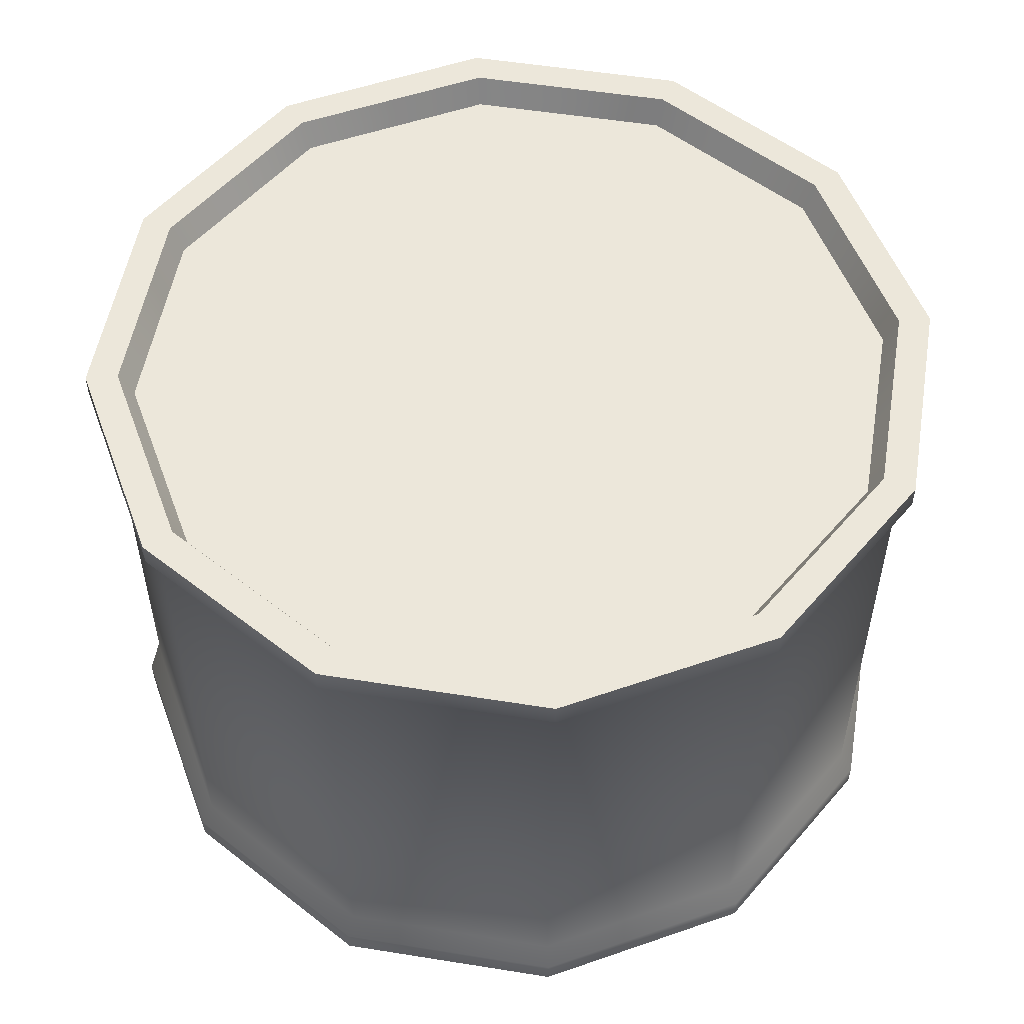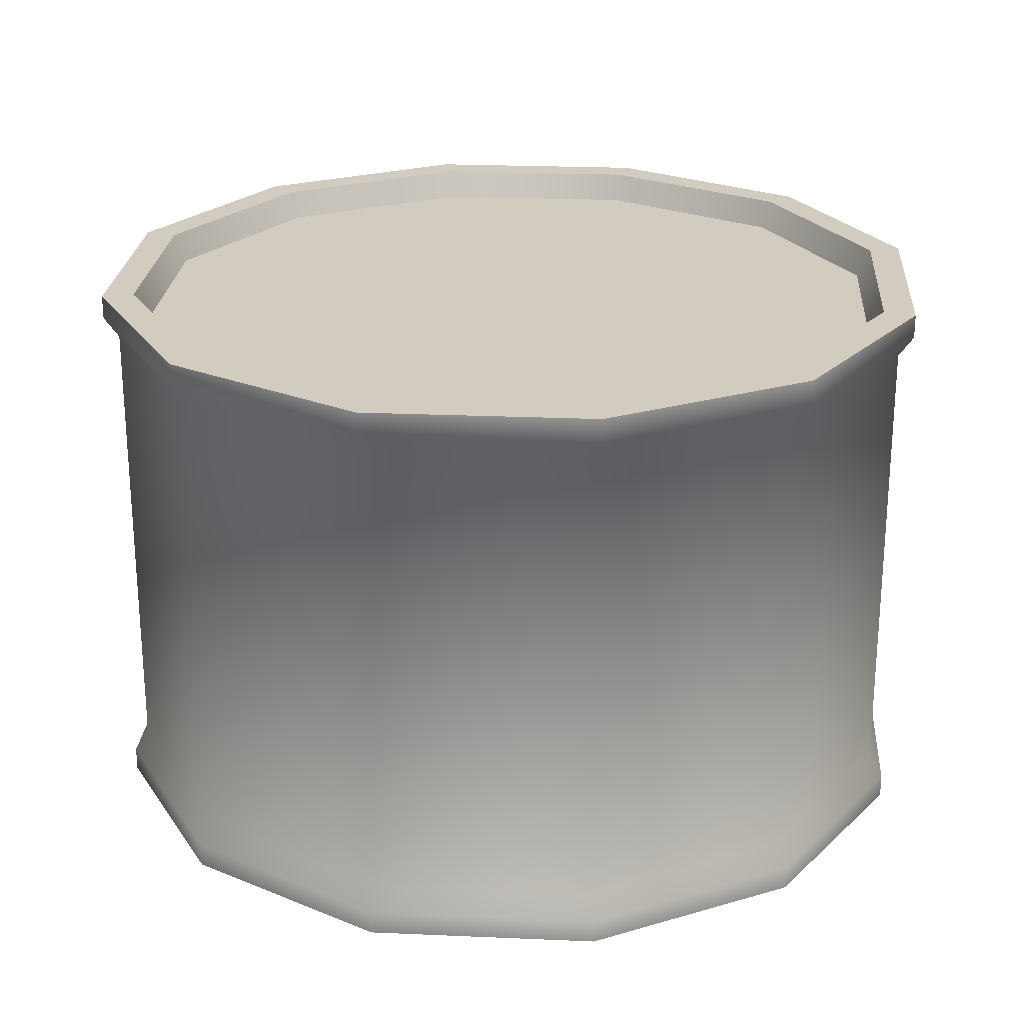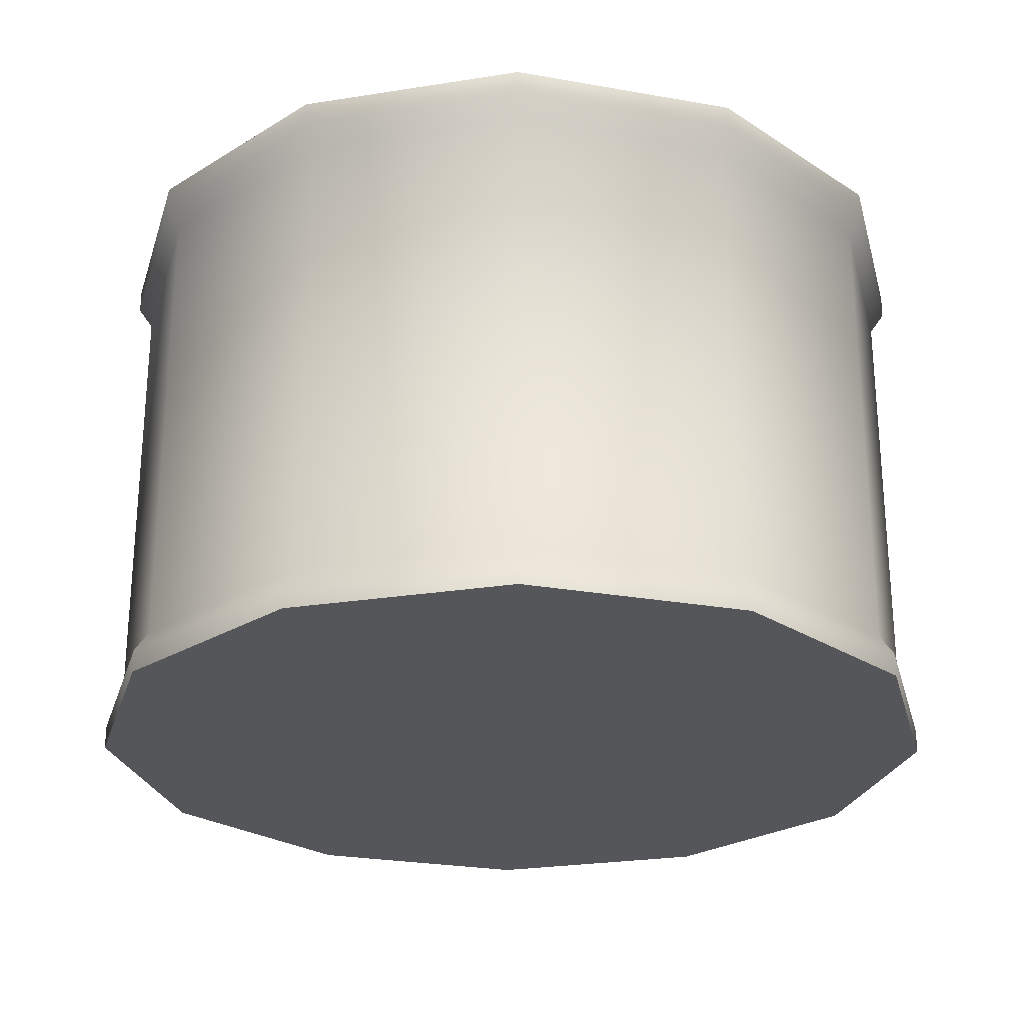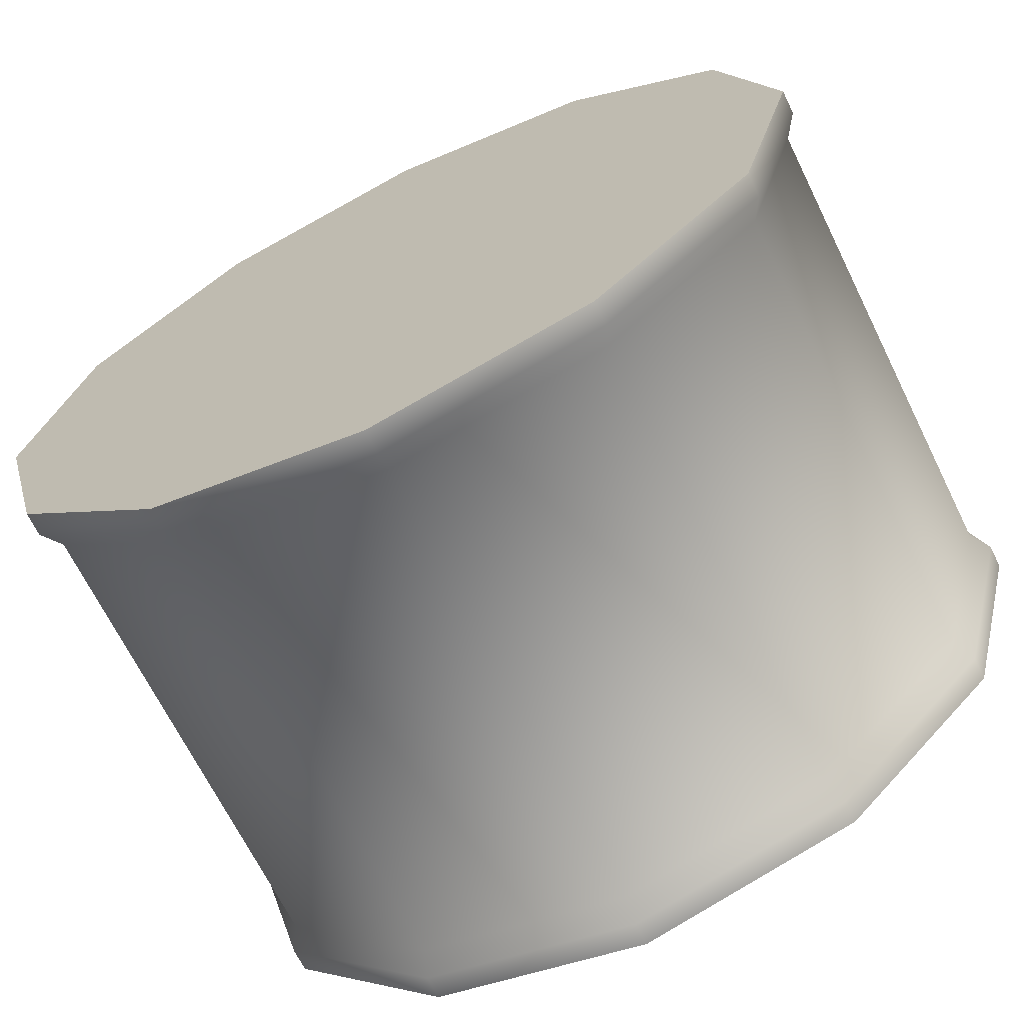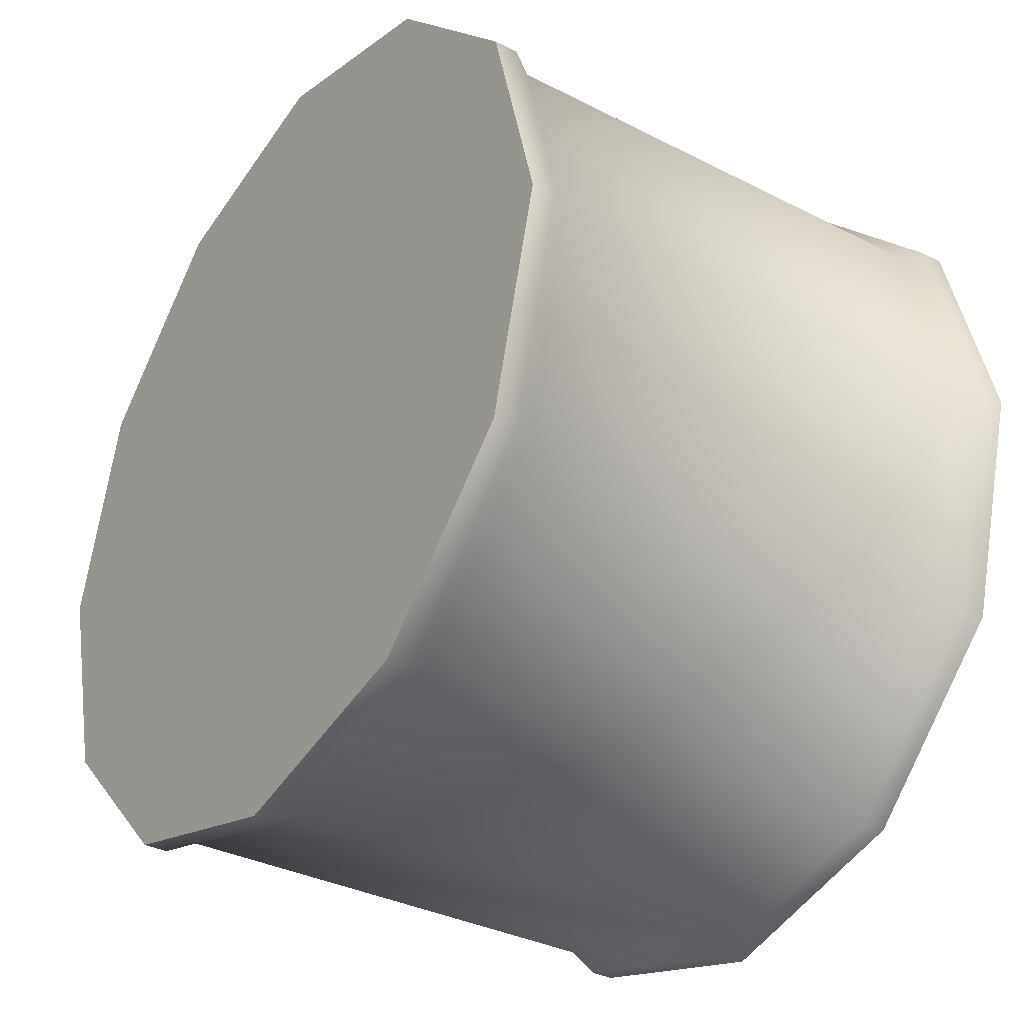
<metadata>
{"format":"obj","ext":"obj","renderer":"f3d","projection":"perspective","resolution":1024,"background":"white","views":[{"elev":53.5,"azim":114.7,"up":"+Y"},{"elev":24.0,"azim":-130.9,"up":"+Y"},{"elev":-25.8,"azim":-90.8,"up":"+Y"},{"elev":-67.7,"azim":26.2,"up":"+Z"},{"elev":-33.6,"azim":55.0,"up":"+Z"}]}
</metadata>
<code>
g SM_Can00
v 0.04428 0 -0.07669
v 3.737e-08 0 -0.08855
v -0.04428 0 -0.07669
v -0.07669 0 -0.04428
v 0.07669 0 -0.04428
v -0.08855 0 3.725e-09
v 0.08855 0 9.313e-09
v -0.07669 0 0.04428
v 0.07669 0 0.04428
v 0.04428 0 0.07669
v -0.04428 0 0.07669
v 7.8e-09 0 0.08855
v 1.004e-08 0.115 0.08192
v 9.384e-09 0.1092 0.07924
v 0.03962 0.1092 0.06862
v 0.04096 0.115 0.07095
v -0.08855 0 3.725e-09
v -0.08855 0.004832 3.725e-09
v -0.07669 0.004832 0.04428
v -0.07669 0 0.04428
v -0.04428 0.004832 0.07669
v -0.04428 0 0.07669
v -0.04276 0.009232 0.07407
v -0.07407 0.009232 0.04276
v -0.04428 0 0.07669
v 7.937e-09 0.004832 0.08855
v 7.8e-09 0 0.08855
v -0.04428 0.004832 0.07669
v 7.431e-09 0.009232 0.08553
v -0.04276 0.009232 0.07407
v 3.737e-08 0 -0.08855
v 3.751e-08 0.004832 -0.08855
v -0.04428 0.004832 -0.07669
v -0.04428 0 -0.07669
v -0.07669 0.004832 -0.04428
v -0.07669 0 -0.04428
v -0.07407 0.009232 -0.04276
v -0.04276 0.009232 -0.07407
v 0.08855 0 9.313e-09
v 0.08855 0.004832 9.313e-09
v 0.07669 0.004832 -0.04428
v 0.07669 0 -0.04428
v 0.04428 0 -0.07669
v 3.751e-08 0.004832 -0.08855
v 3.737e-08 0 -0.08855
v 0.04428 0.004832 -0.07669
v 3.596e-08 0.009232 -0.08553
v 0.04276 0.009232 -0.07407
v 0.07669 0 0.04428
v 0.08855 0.004832 9.313e-09
v 0.08855 0 9.313e-09
v 0.07669 0.004832 0.04428
v 0.08553 0.009232 9.075e-09
v 0.07407 0.009232 0.04276
v 7.8e-09 0 0.08855
v 7.937e-09 0.004832 0.08855
v 0.04428 0.004832 0.07669
v 0.04428 0 0.07669
v 0.07669 0.004832 0.04428
v 0.07669 0 0.04428
v 0.07407 0.009232 0.04276
v 0.04276 0.009232 0.07407
v -0.04428 0.1101 0.07669
v -0.04428 0.115 0.07669
v 1.106e-08 0.115 0.08855
v 1.092e-08 0.1101 0.08855
v -0.07669 0 -0.04428
v -0.08855 0.004832 3.725e-09
v -0.08855 0 3.725e-09
v -0.07669 0.004832 -0.04428
v -0.08553 0.009232 4.053e-09
v -0.07407 0.009232 -0.04276
v 0.08855 0.1101 9.313e-09
v 0.08855 0.115 9.313e-09
v 0.07669 0.115 -0.04428
v 0.07669 0.1101 -0.04428
v 0.04428 0.115 -0.07669
v 0.04428 0.1101 -0.07669
v 1.092e-08 0.1101 0.08855
v 1.106e-08 0.115 0.08855
v 0.04428 0.115 0.07669
v 0.04428 0.1101 0.07669
v 1.036e-08 0.1057 0.08553
v 0.04276 0.1057 0.07407
v -0.03962 0.1092 -0.06862
v 3.571e-08 0.1092 -0.07924
v 0.03962 0.1092 -0.06862
v -0.06862 0.1092 -0.03962
v 0.06862 0.1092 -0.03962
v -0.07924 0.1092 -3.03e-09
v 0.07924 0.1092 1.187e-09
v -0.06862 0.1092 0.03962
v 0.06862 0.1092 0.03962
v 0.03962 0.1092 0.06862
v -0.03962 0.1092 0.06862
v 9.384e-09 0.1092 0.07924
v -0.04096 0.115 -0.07095
v -0.03962 0.1092 -0.06862
v -0.06862 0.1092 -0.03962
v -0.07095 0.115 -0.04096
v -0.08192 0.115 4.953e-09
v -0.07924 0.1092 -3.03e-09
v -0.06862 0.1092 0.03962
v -0.07095 0.115 0.04096
v 0.07095 0.115 -0.04096
v 0.06862 0.1092 -0.03962
v 0.03962 0.1092 -0.06862
v 0.04096 0.115 -0.07095
v 0.04096 0.115 0.07095
v 0.03962 0.1092 0.06862
v 0.06862 0.1092 0.03962
v 0.07095 0.115 0.04096
v -0.07095 0.115 -0.04096
v -0.06862 0.1092 -0.03962
v -0.07924 0.1092 -3.03e-09
v -0.08192 0.115 4.953e-09
v -0.07095 0.115 0.04096
v -0.06862 0.1092 0.03962
v -0.03962 0.1092 0.06862
v -0.04096 0.115 0.07095
v 0.04096 0.115 -0.07095
v 0.03962 0.1092 -0.06862
v 3.571e-08 0.1092 -0.07924
v 3.725e-08 0.115 -0.08192
v 0.07095 0.115 0.04096
v 0.06862 0.1092 0.03962
v 0.07924 0.1092 1.187e-09
v 0.08192 0.115 9.313e-09
v -0.04096 0.115 0.07095
v -0.03962 0.1092 0.06862
v 9.384e-09 0.1092 0.07924
v 1.004e-08 0.115 0.08192
v 3.725e-08 0.115 -0.08192
v 3.571e-08 0.1092 -0.07924
v -0.03962 0.1092 -0.06862
v -0.04096 0.115 -0.07095
v 0.08192 0.115 9.313e-09
v 0.07924 0.1092 1.187e-09
v 0.06862 0.1092 -0.03962
v 0.07095 0.115 -0.04096
v 0.04428 0.1101 0.07669
v 0.04428 0.115 0.07669
v 0.07669 0.115 0.04428
v 0.07669 0.1101 0.04428
v -0.04428 0.1101 -0.07669
v -0.04428 0.115 -0.07669
v -0.07669 0.115 -0.04428
v -0.07669 0.1101 -0.04428
v 0.07407 0.1057 0.04276
v 0.07407 0.009232 0.04276
v 0.04276 0.009232 0.07407
v 0.04276 0.1057 0.07407
v 0.07669 0 -0.04428
v 0.04428 0.004832 -0.07669
v 0.04428 0 -0.07669
v 0.07669 0.004832 -0.04428
v 0.04276 0.009232 -0.07407
v 0.07407 0.009232 -0.04276
v 4.049e-08 0.1101 -0.08855
v 4.063e-08 0.115 -0.08855
v -0.04428 0.115 -0.07669
v -0.04428 0.1101 -0.07669
v 3.889e-08 0.1057 -0.08553
v -0.04276 0.1057 -0.07407
v 0.07669 0.1101 0.04428
v 0.07669 0.115 0.04428
v 0.08855 0.115 9.313e-09
v 0.08855 0.1101 9.313e-09
v 0.07407 0.1057 0.04276
v 0.08553 0.1057 9.075e-09
v 0.04428 0.1101 -0.07669
v 0.04428 0.115 -0.07669
v 4.063e-08 0.115 -0.08855
v 4.049e-08 0.1101 -0.08855
v 0.04276 0.1057 -0.07407
v 3.889e-08 0.1057 -0.08553
v -0.07669 0.1101 0.04428
v -0.04428 0.115 0.07669
v -0.04428 0.1101 0.07669
v -0.07669 0.115 0.04428
v -0.08855 0.1101 3.725e-09
v -0.08855 0.115 3.725e-09
v -0.08553 0.1057 4.053e-09
v -0.07407 0.1057 0.04276
v -0.07669 0.1101 -0.04428
v -0.07669 0.115 -0.04428
v -0.08855 0.115 3.725e-09
v -0.08855 0.1101 3.725e-09
v 0.07669 0.1101 0.04428
v 0.07407 0.1057 0.04276
v 0.04276 0.1057 0.07407
v 0.04428 0.1101 0.07669
v 0.08855 0.004832 9.313e-09
v 0.08553 0.009232 9.075e-09
v 0.07407 0.009232 -0.04276
v 0.07669 0.004832 -0.04428
v -0.07669 0.1101 -0.04428
v -0.07407 0.1057 -0.04276
v -0.04276 0.1057 -0.07407
v -0.04428 0.1101 -0.07669
v 0.04276 0.1057 -0.07407
v 0.04276 0.009232 -0.07407
v 0.07407 0.009232 -0.04276
v 0.07407 0.1057 -0.04276
v -0.07407 0.1057 0.04276
v -0.07407 0.009232 0.04276
v -0.08553 0.009232 4.053e-09
v -0.08553 0.1057 4.053e-09
v -0.07407 0.1057 -0.04276
v -0.07407 0.009232 -0.04276
v -0.04276 0.009232 -0.07407
v -0.04276 0.1057 -0.07407
v 0.04276 0.1057 0.07407
v 0.04276 0.009232 0.07407
v 7.431e-09 0.009232 0.08553
v 1.036e-08 0.1057 0.08553
v 0.07407 0.1057 -0.04276
v 0.07407 0.009232 -0.04276
v 0.08553 0.009232 9.075e-09
v 0.08553 0.1057 9.075e-09
v -0.04276 0.1057 -0.07407
v -0.04276 0.009232 -0.07407
v 3.596e-08 0.009232 -0.08553
v 3.889e-08 0.1057 -0.08553
v 1.036e-08 0.1057 0.08553
v 7.431e-09 0.009232 0.08553
v -0.04276 0.009232 0.07407
v -0.04276 0.1057 0.07407
v 0.08553 0.1057 9.075e-09
v 0.08553 0.009232 9.075e-09
v 0.07407 0.009232 0.04276
v 0.07407 0.1057 0.04276
v 3.889e-08 0.1057 -0.08553
v 3.596e-08 0.009232 -0.08553
v 0.04276 0.009232 -0.07407
v 0.04276 0.1057 -0.07407
v -0.04276 0.1057 0.07407
v -0.04276 0.009232 0.07407
v -0.07407 0.009232 0.04276
v -0.07407 0.1057 0.04276
v -0.08553 0.1057 4.053e-09
v -0.08553 0.009232 4.053e-09
v -0.07407 0.009232 -0.04276
v -0.07407 0.1057 -0.04276
v 3.751e-08 0.004832 -0.08855
v 3.596e-08 0.009232 -0.08553
v -0.04276 0.009232 -0.07407
v -0.04428 0.004832 -0.07669
v -0.04428 0.1101 0.07669
v -0.04276 0.1057 0.07407
v -0.07407 0.1057 0.04276
v -0.07669 0.1101 0.04428
v 1.092e-08 0.1101 0.08855
v 1.036e-08 0.1057 0.08553
v -0.04276 0.1057 0.07407
v -0.04428 0.1101 0.07669
v 7.937e-09 0.004832 0.08855
v 7.431e-09 0.009232 0.08553
v 0.04276 0.009232 0.07407
v 0.04428 0.004832 0.07669
v -0.08855 0.004832 3.725e-09
v -0.08553 0.009232 4.053e-09
v -0.07407 0.009232 0.04276
v -0.07669 0.004832 0.04428
v 0.07669 0.1101 -0.04428
v 0.07407 0.1057 -0.04276
v 0.08553 0.1057 9.075e-09
v 0.08855 0.1101 9.313e-09
v -0.08855 0.1101 3.725e-09
v -0.08553 0.1057 4.053e-09
v -0.07407 0.1057 -0.04276
v -0.07669 0.1101 -0.04428
v 0.04428 0.1101 -0.07669
v 0.04276 0.1057 -0.07407
v 0.07407 0.1057 -0.04276
v 0.07669 0.1101 -0.04428
v 0.07095 0.115 -0.04096
v 0.07669 0.115 -0.04428
v 0.08855 0.115 9.313e-09
v 0.08192 0.115 9.313e-09
v 0.04096 0.115 -0.07095
v 0.07669 0.115 0.04428
v 0.04428 0.115 -0.07669
v 0.07095 0.115 0.04096
v 3.725e-08 0.115 -0.08192
v 0.04428 0.115 0.07669
v 4.063e-08 0.115 -0.08855
v 0.04096 0.115 0.07095
v -0.04096 0.115 -0.07095
v 1.106e-08 0.115 0.08855
v -0.04428 0.115 -0.07669
v 1.004e-08 0.115 0.08192
v -0.07095 0.115 -0.04096
v -0.04428 0.115 0.07669
v -0.07669 0.115 -0.04428
v -0.04096 0.115 0.07095
v -0.08192 0.115 4.953e-09
v -0.07669 0.115 0.04428
v -0.08855 0.115 3.725e-09
v -0.07095 0.115 0.04096
g SM_Can00_0
f 3 2 1
f 1 4 3
f 1 5 4
f 5 6 4
f 5 7 6
f 7 8 6
f 7 9 8
f 9 10 8
f 10 11 8
f 10 12 11
f 15 14 13
f 16 15 13
f 19 18 17
f 20 19 17
f 21 19 20
f 22 21 20
f 21 23 19
f 23 24 19
f 27 26 25
f 26 28 25
f 26 29 28
f 29 30 28
f 33 32 31
f 34 33 31
f 35 33 34
f 36 35 34
f 35 37 33
f 37 38 33
f 41 40 39
f 42 41 39
f 45 44 43
f 44 46 43
f 44 47 46
f 47 48 46
f 51 50 49
f 50 52 49
f 50 53 52
f 53 54 52
f 57 56 55
f 58 57 55
f 59 57 58
f 60 59 58
f 59 61 57
f 61 62 57
f 65 64 63
f 66 65 63
f 69 68 67
f 68 70 67
f 68 71 70
f 71 72 70
f 75 74 73
f 76 75 73
f 77 75 76
f 78 77 76
f 81 80 79
f 82 81 79
f 79 83 82
f 83 84 82
f 87 86 85
f 85 88 87
f 88 89 87
f 88 90 89
f 90 91 89
f 90 92 91
f 92 93 91
f 92 94 93
f 92 95 94
f 95 96 94
f 99 98 97
f 100 99 97
f 103 102 101
f 104 103 101
f 107 106 105
f 108 107 105
f 111 110 109
f 112 111 109
f 115 114 113
f 116 115 113
f 119 118 117
f 120 119 117
f 123 122 121
f 124 123 121
f 127 126 125
f 128 127 125
f 131 130 129
f 132 131 129
f 135 134 133
f 136 135 133
f 139 138 137
f 140 139 137
f 143 142 141
f 144 143 141
f 147 146 145
f 148 147 145
f 151 150 149
f 152 151 149
f 155 154 153
f 154 156 153
f 154 157 156
f 157 158 156
f 161 160 159
f 162 161 159
f 159 163 162
f 163 164 162
f 167 166 165
f 168 167 165
f 165 169 168
f 169 170 168
f 173 172 171
f 174 173 171
f 171 175 174
f 175 176 174
f 179 178 177
f 178 180 177
f 177 180 181
f 180 182 181
f 181 183 177
f 183 184 177
f 187 186 185
f 188 187 185
f 191 190 189
f 192 191 189
f 195 194 193
f 196 195 193
f 199 198 197
f 200 199 197
f 203 202 201
f 204 203 201
f 207 206 205
f 208 207 205
f 211 210 209
f 212 211 209
f 215 214 213
f 216 215 213
f 219 218 217
f 220 219 217
f 223 222 221
f 224 223 221
f 227 226 225
f 228 227 225
f 231 230 229
f 232 231 229
f 235 234 233
f 236 235 233
f 239 238 237
f 240 239 237
f 243 242 241
f 244 243 241
f 247 246 245
f 248 247 245
f 251 250 249
f 252 251 249
f 255 254 253
f 256 255 253
f 259 258 257
f 260 259 257
f 263 262 261
f 264 263 261
f 267 266 265
f 268 267 265
f 271 270 269
f 272 271 269
f 275 274 273
f 276 275 273
f 279 278 277
f 280 279 277
f 277 278 281
f 282 279 280
f 278 283 281
f 284 282 280
f 281 283 285
f 286 282 284
f 283 287 285
f 288 286 284
f 285 287 289
f 290 286 288
f 287 291 289
f 292 290 288
f 289 291 293
f 294 290 292
f 291 295 293
f 296 294 292
f 293 295 297
f 298 294 296
f 295 299 297
f 300 298 296
f 297 299 300
f 299 298 300

</code>
